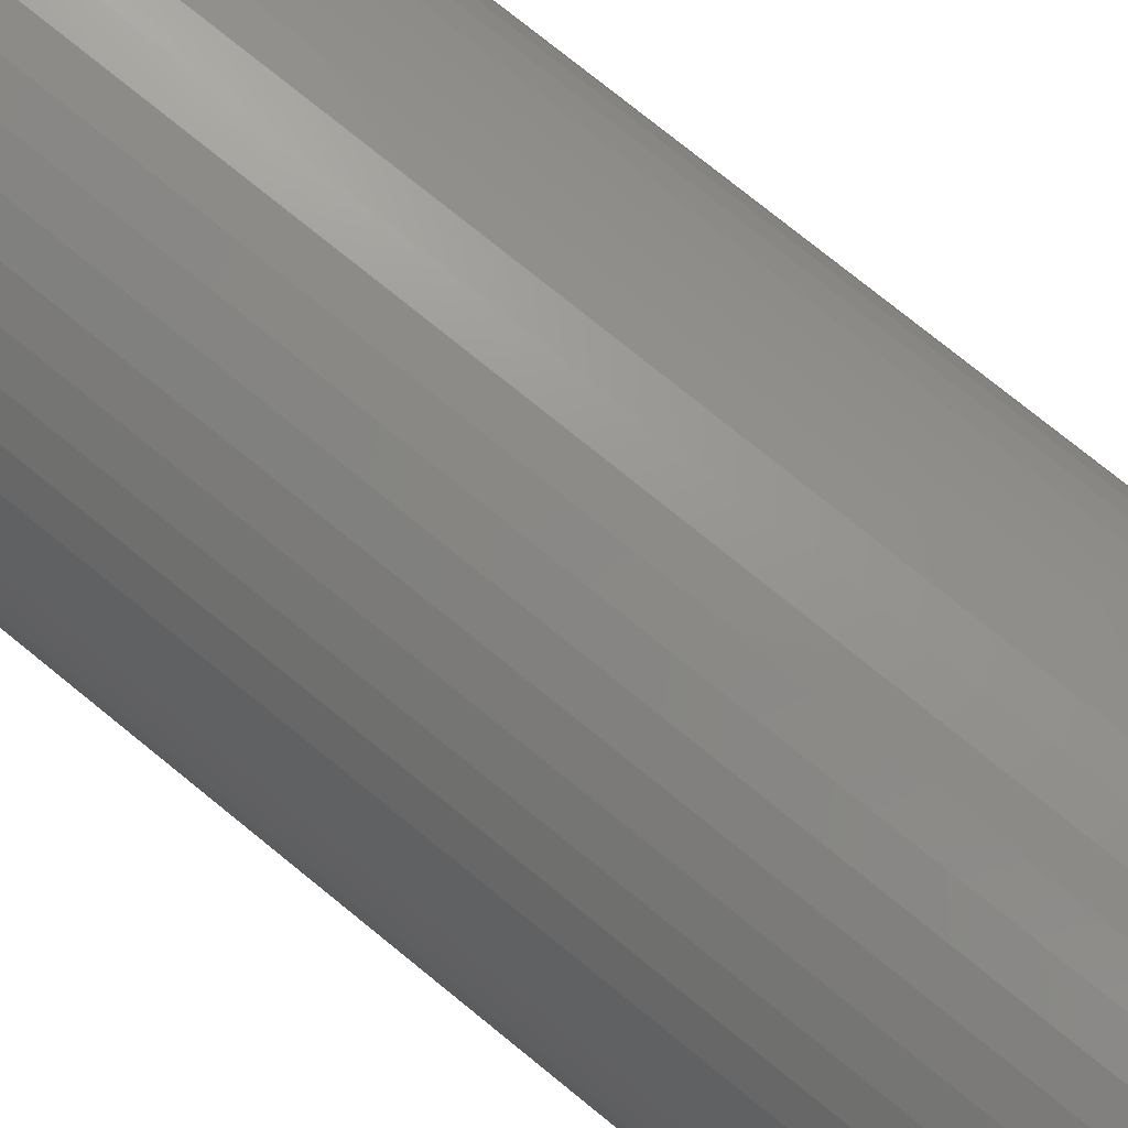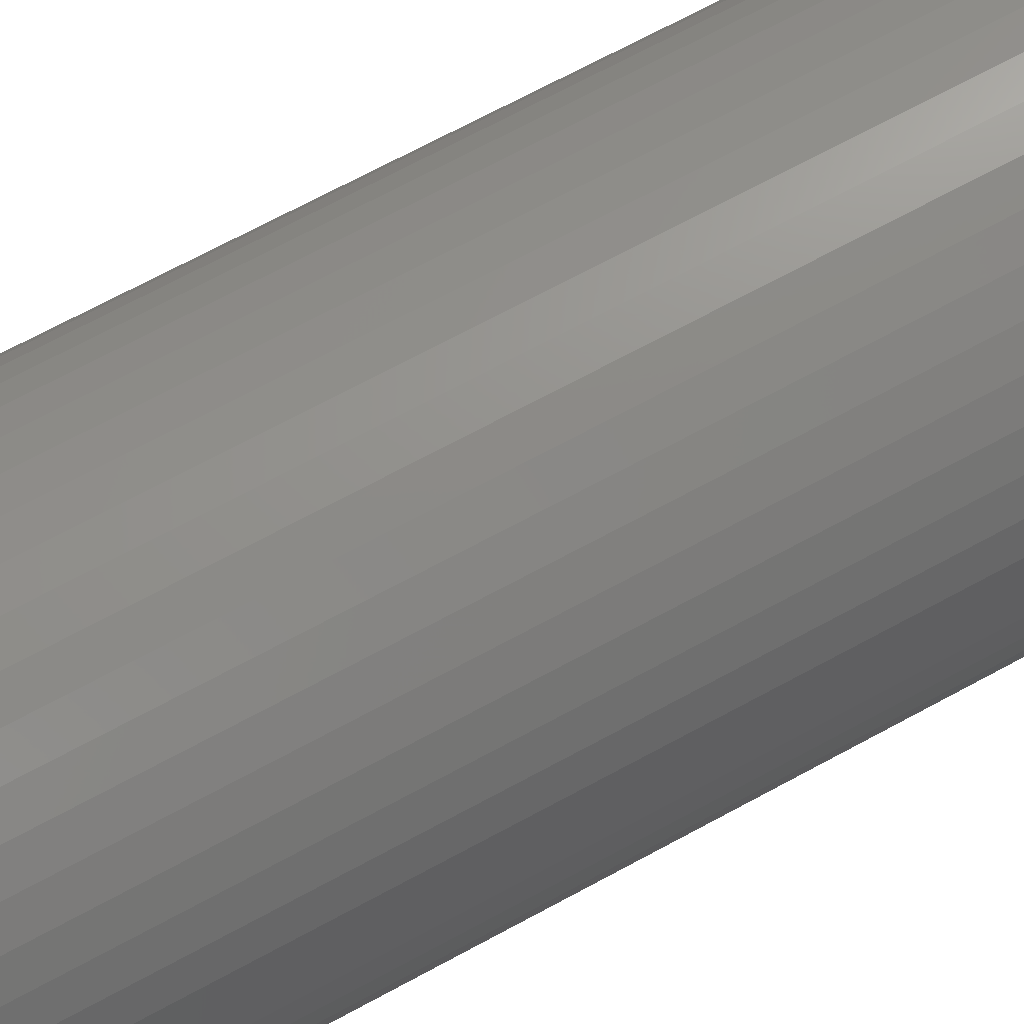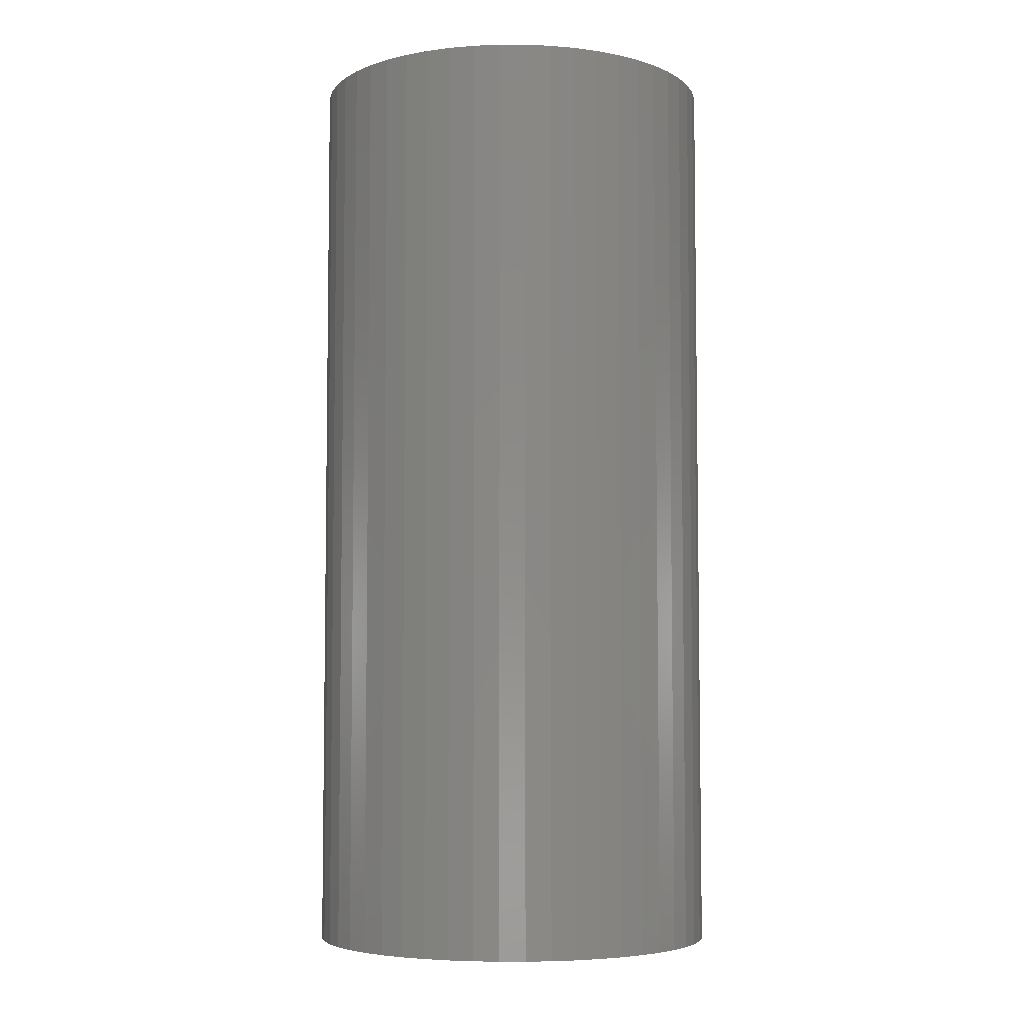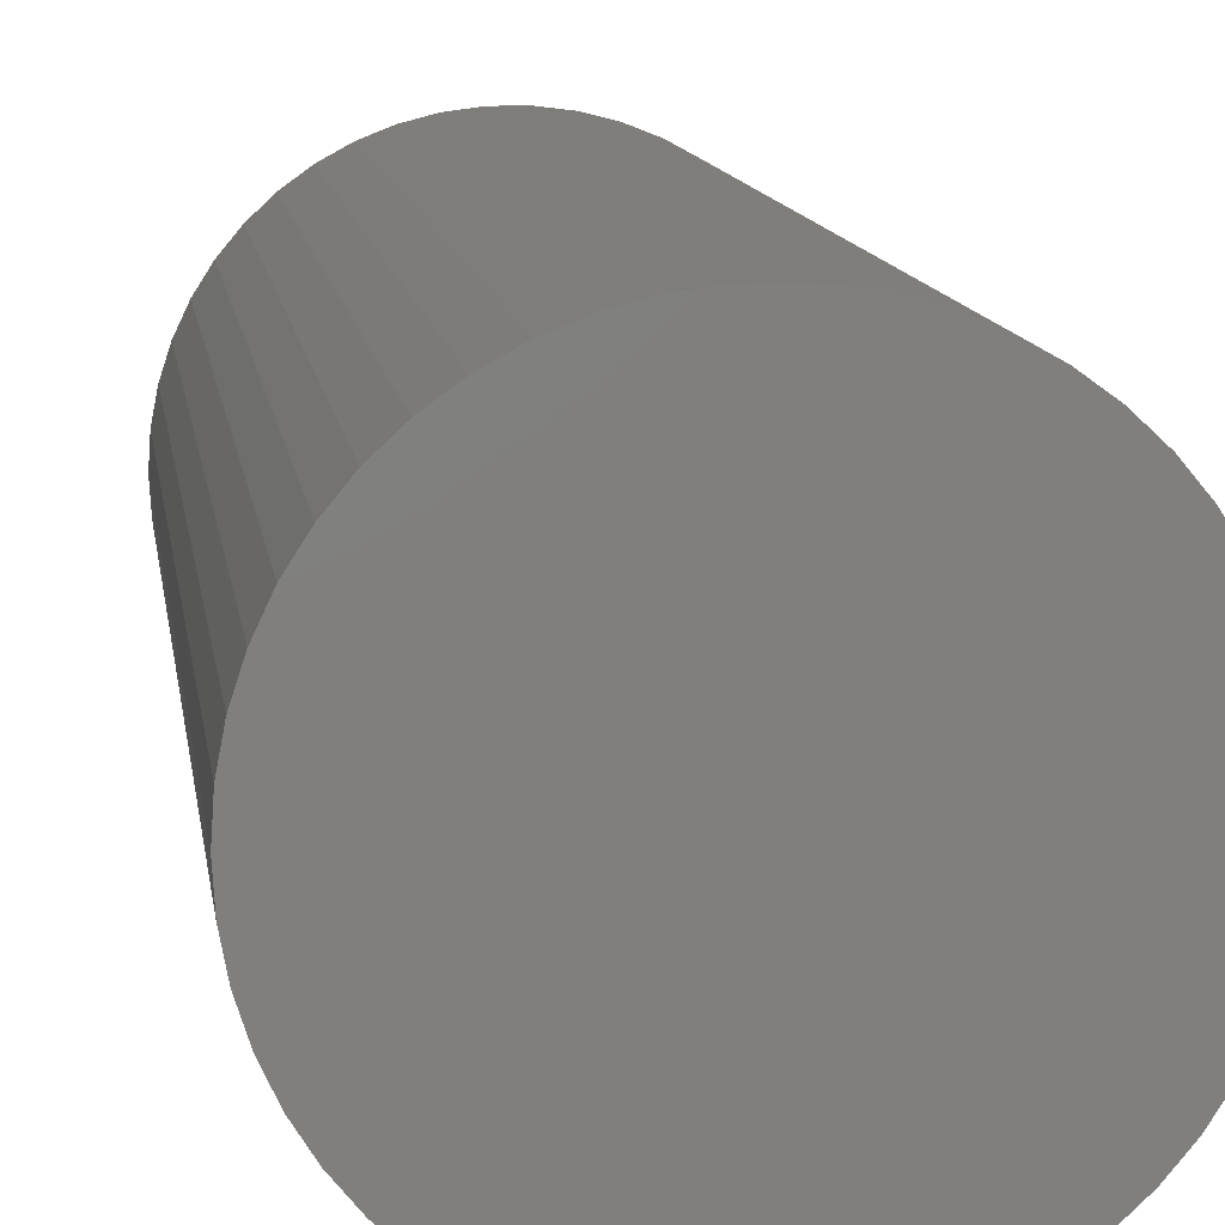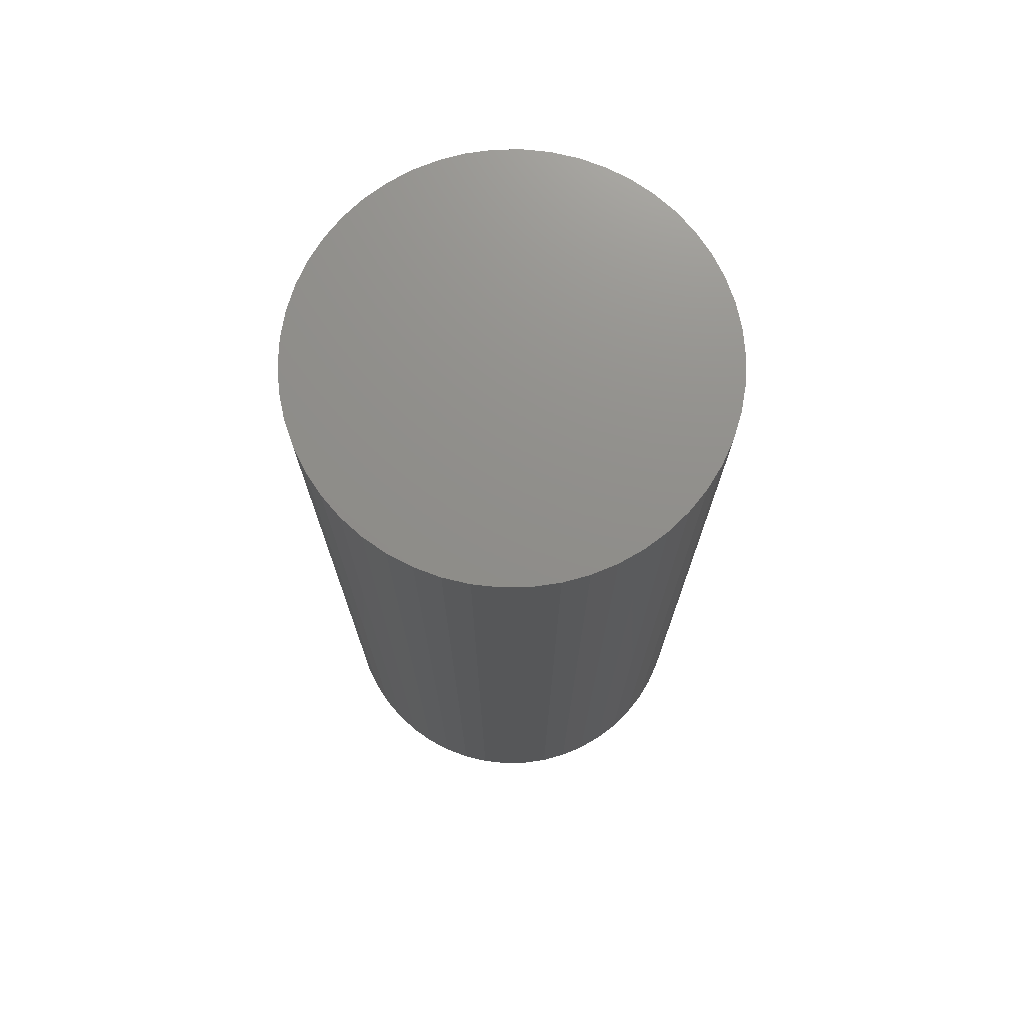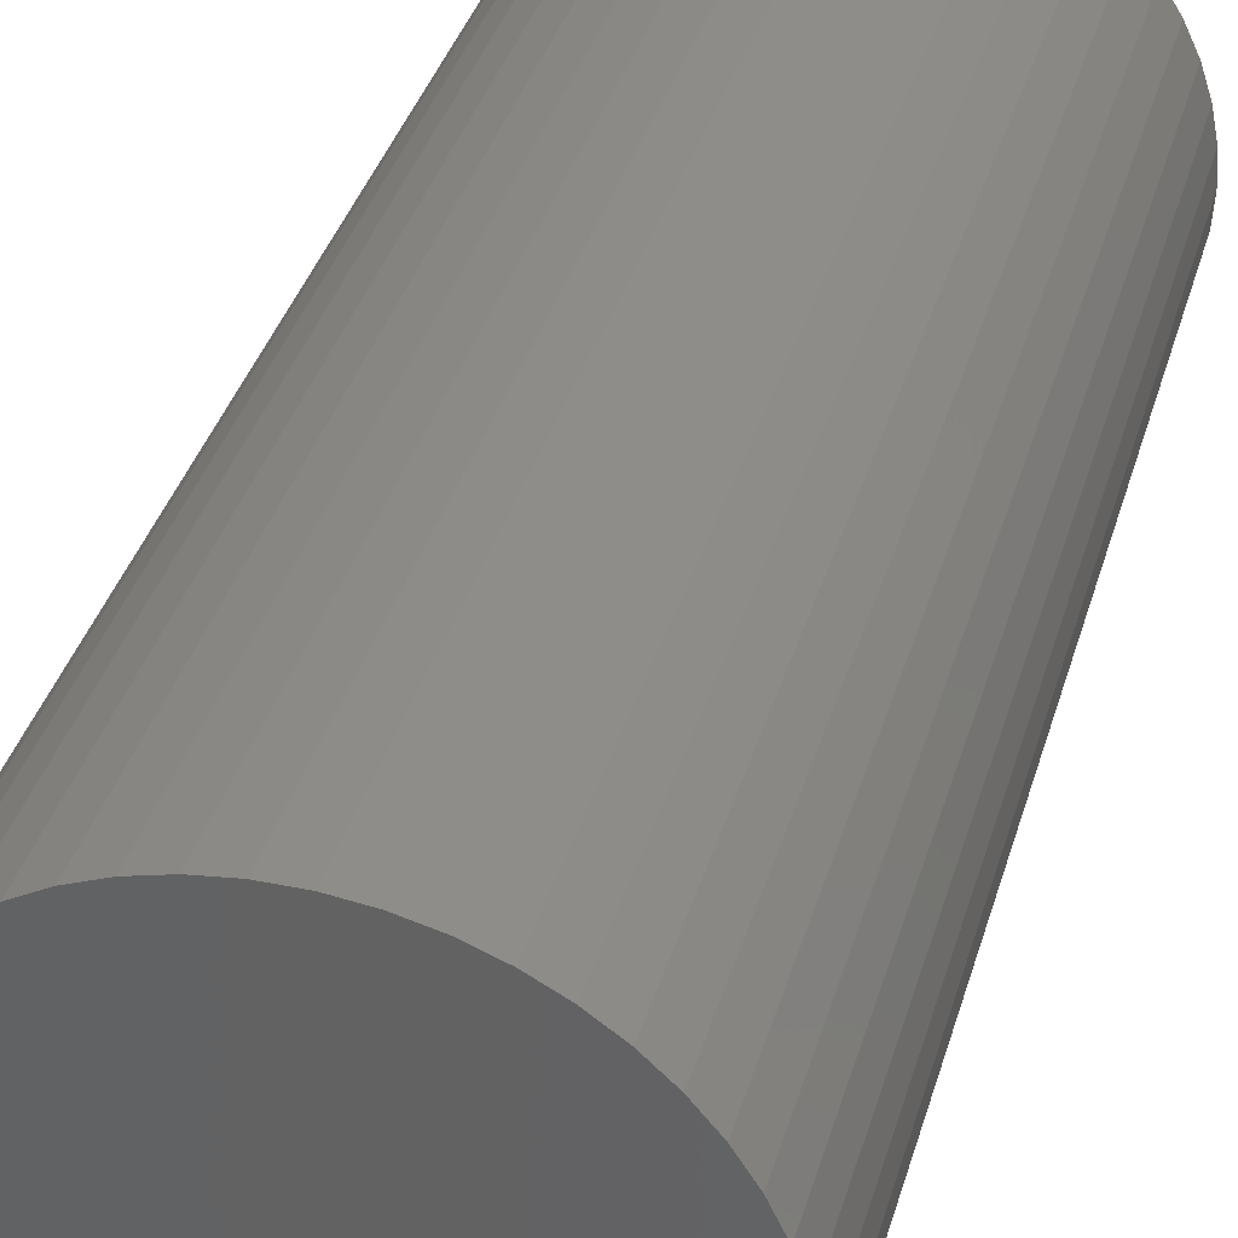
<metadata>
{"format":"stl","ext":"stl","renderer":"f3d","projection":"perspective","resolution":1024,"background":"white","views":[{"elev":76.7,"azim":129.0,"up":"+Y"},{"elev":71.7,"azim":-118.2,"up":"+Y"},{"elev":-5.4,"azim":-50.5,"up":"+Z"},{"elev":10.4,"azim":172.8,"up":"+Y"},{"elev":73.3,"azim":49.4,"up":"+Z"},{"elev":35.9,"azim":15.2,"up":"+Y"}]}
</metadata>
<code>
# stl→obj: 100 verts, 196 faces
v 21.35 0 48
v 21.18 2.676 -48
v 21.18 2.676 48
v 21.35 0 -48
v 20.68 5.31 -48
v 20.68 5.31 48
v 1.341 21.31 -48
v -1.341 21.31 48
v 1.341 21.31 48
v -1.341 21.31 -48
v 21.18 -2.676 -48
v 20.68 -5.31 -48
v 19.85 -7.859 -48
v 19.85 7.859 -48
v 18.71 -10.29 -48
v 18.71 10.29 -48
v 17.27 -12.55 -48
v 17.27 12.55 -48
v 15.56 -14.62 -48
v 15.56 14.62 -48
v 13.61 -16.45 -48
v 13.61 16.45 -48
v 11.44 -18.03 -48
v 11.44 18.03 -48
v 9.09 -19.32 -48
v 9.09 19.32 -48
v 6.598 -20.31 -48
v 6.598 20.31 -48
v 4.001 -20.97 -48
v 4.001 20.97 -48
v 1.341 -21.31 -48
v -1.341 -21.31 -48
v -4.001 -20.97 -48
v -4.001 20.97 -48
v -6.598 -20.31 -48
v -6.598 20.31 -48
v -9.09 -19.32 -48
v -9.09 19.32 -48
v -11.44 -18.03 -48
v -11.44 18.03 -48
v -13.61 -16.45 -48
v -13.61 16.45 -48
v -15.56 -14.62 -48
v -15.56 14.62 -48
v -17.27 -12.55 -48
v -17.27 12.55 -48
v -18.71 -10.29 -48
v -18.71 10.29 -48
v -19.85 -7.859 -48
v -19.85 7.859 -48
v -20.68 -5.31 -48
v -20.68 5.31 -48
v -21.18 -2.676 -48
v -21.18 2.676 -48
v -21.35 0 -48
v 13.61 16.45 48
v 15.56 14.62 48
v -15.56 14.62 48
v -13.61 16.45 48
v 21.18 -2.676 48
v 20.68 -5.31 48
v 19.85 7.859 48
v 19.85 -7.859 48
v 18.71 10.29 48
v 18.71 -10.29 48
v 17.27 12.55 48
v 17.27 -12.55 48
v 15.56 -14.62 48
v 13.61 -16.45 48
v 11.44 18.03 48
v 11.44 -18.03 48
v 9.09 19.32 48
v 9.09 -19.32 48
v 6.598 20.31 48
v 6.598 -20.31 48
v 4.001 20.97 48
v 4.001 -20.97 48
v 1.341 -21.31 48
v -1.341 -21.31 48
v -4.001 20.97 48
v -4.001 -20.97 48
v -6.598 20.31 48
v -6.598 -20.31 48
v -9.09 19.32 48
v -9.09 -19.32 48
v -11.44 18.03 48
v -11.44 -18.03 48
v -13.61 -16.45 48
v -15.56 -14.62 48
v -17.27 12.55 48
v -17.27 -12.55 48
v -18.71 10.29 48
v -18.71 -10.29 48
v -19.85 7.859 48
v -19.85 -7.859 48
v -20.68 5.31 48
v -20.68 -5.31 48
v -21.18 2.676 48
v -21.18 -2.676 48
v -21.35 0 48
f 1 2 3
f 2 1 4
f 3 5 6
f 5 3 2
f 7 8 9
f 8 7 10
f 11 2 4
f 12 2 11
f 12 5 2
f 13 5 12
f 13 14 5
f 15 14 13
f 15 16 14
f 17 16 15
f 17 18 16
f 19 18 17
f 19 20 18
f 21 20 19
f 21 22 20
f 23 22 21
f 23 24 22
f 25 24 23
f 25 26 24
f 27 26 25
f 27 28 26
f 29 28 27
f 29 30 28
f 31 30 29
f 31 7 30
f 32 7 31
f 32 10 7
f 33 10 32
f 33 34 10
f 35 34 33
f 35 36 34
f 37 36 35
f 37 38 36
f 39 38 37
f 39 40 38
f 41 40 39
f 41 42 40
f 43 42 41
f 43 44 42
f 45 44 43
f 45 46 44
f 47 46 45
f 47 48 46
f 49 48 47
f 49 50 48
f 51 50 49
f 51 52 50
f 53 52 51
f 53 54 52
f 54 53 55
f 20 56 57
f 56 20 22
f 42 58 59
f 58 42 44
f 3 60 1
f 6 60 3
f 6 61 60
f 62 61 6
f 62 63 61
f 64 63 62
f 64 65 63
f 66 65 64
f 66 67 65
f 57 67 66
f 57 68 67
f 56 68 57
f 56 69 68
f 70 69 56
f 70 71 69
f 72 71 70
f 72 73 71
f 74 73 72
f 74 75 73
f 76 75 74
f 76 77 75
f 9 77 76
f 9 78 77
f 8 78 9
f 8 79 78
f 80 79 8
f 80 81 79
f 82 81 80
f 82 83 81
f 84 83 82
f 84 85 83
f 86 85 84
f 86 87 85
f 59 87 86
f 59 88 87
f 58 88 59
f 58 89 88
f 90 89 58
f 90 91 89
f 92 91 90
f 92 93 91
f 94 93 92
f 94 95 93
f 96 95 94
f 96 97 95
f 98 97 96
f 98 99 97
f 99 98 100
f 36 84 82
f 84 36 38
f 67 15 65
f 15 67 17
f 62 16 64
f 16 62 14
f 26 74 72
f 74 26 28
f 24 72 70
f 72 24 26
f 50 92 48
f 92 50 94
f 34 82 80
f 82 34 36
f 47 95 49
f 95 47 93
f 31 77 78
f 77 31 29
f 27 73 75
f 73 27 25
f 64 18 66
f 18 64 16
f 28 76 74
f 76 28 30
f 22 70 56
f 70 22 24
f 48 90 46
f 90 48 92
f 46 58 44
f 58 46 90
f 52 94 50
f 94 52 96
f 55 98 54
f 98 55 100
f 38 86 84
f 86 38 40
f 10 80 8
f 80 10 34
f 60 4 1
f 4 60 11
f 25 71 73
f 71 25 23
f 61 11 60
f 11 61 12
f 43 88 89
f 88 43 41
f 49 97 51
f 97 49 95
f 53 100 55
f 100 53 99
f 32 78 79
f 78 32 31
f 6 14 62
f 14 6 5
f 66 20 57
f 20 66 18
f 30 9 76
f 9 30 7
f 54 96 52
f 96 54 98
f 40 59 86
f 59 40 42
f 23 69 71
f 69 23 21
f 65 13 63
f 13 65 15
f 37 83 85
f 83 37 35
f 43 91 45
f 91 43 89
f 45 93 47
f 93 45 91
f 29 75 77
f 75 29 27
f 21 68 69
f 68 21 19
f 68 17 67
f 17 68 19
f 63 12 61
f 12 63 13
f 33 79 81
f 79 33 32
f 39 85 87
f 85 39 37
f 51 99 53
f 99 51 97
f 41 87 88
f 87 41 39
f 35 81 83
f 81 35 33

</code>
